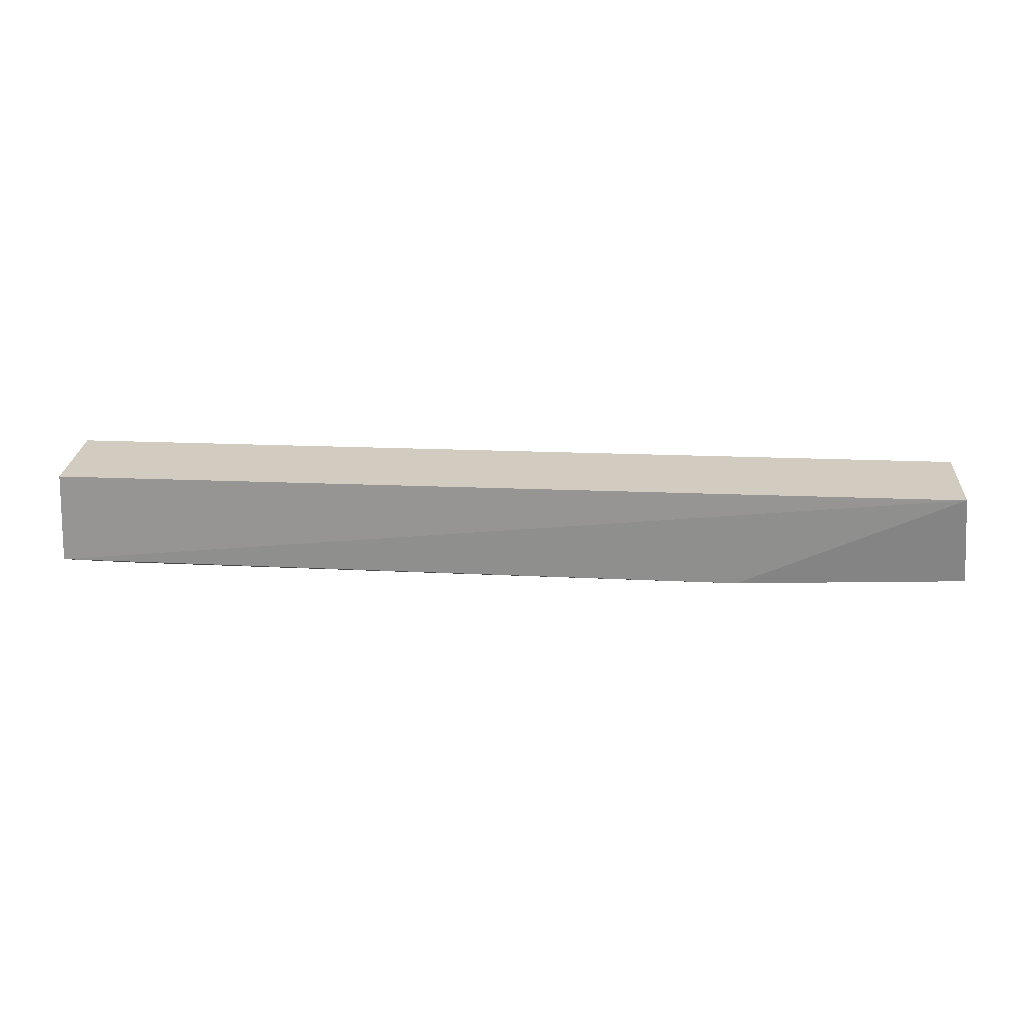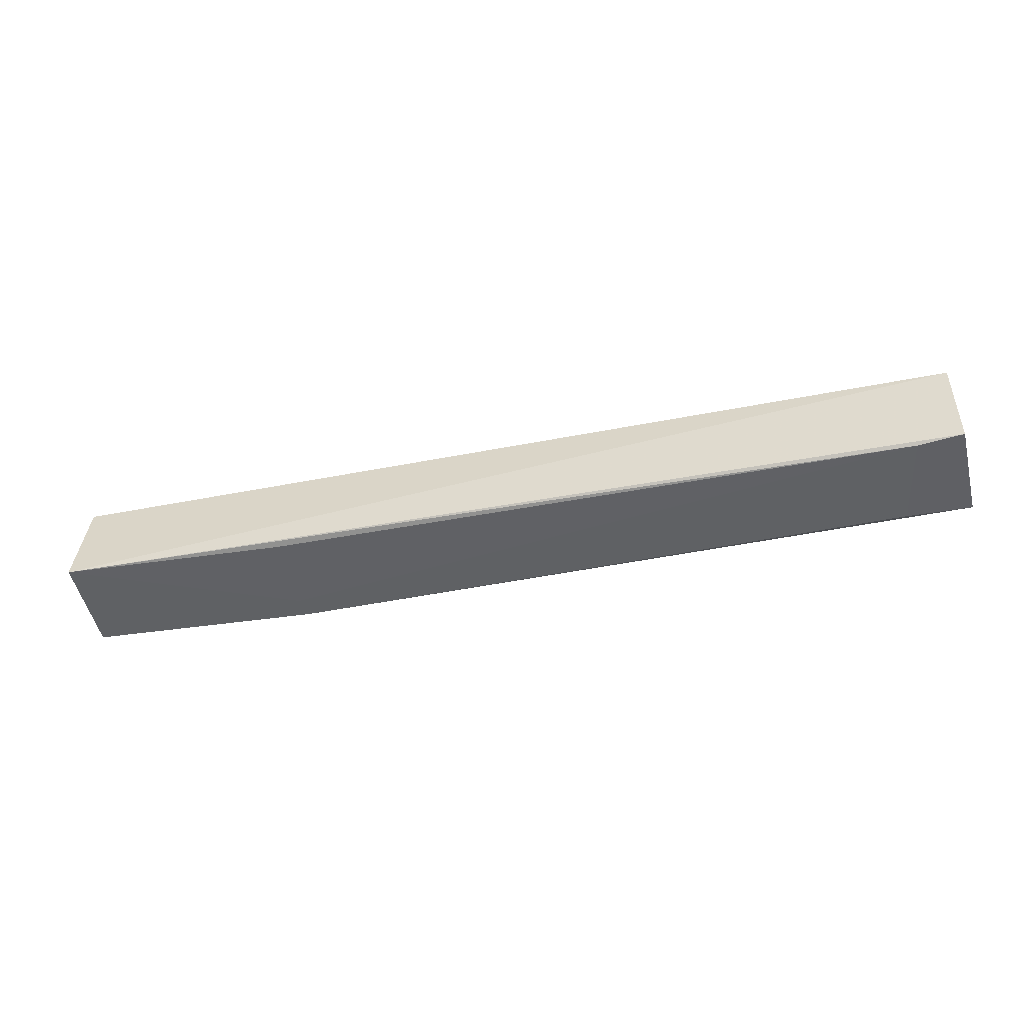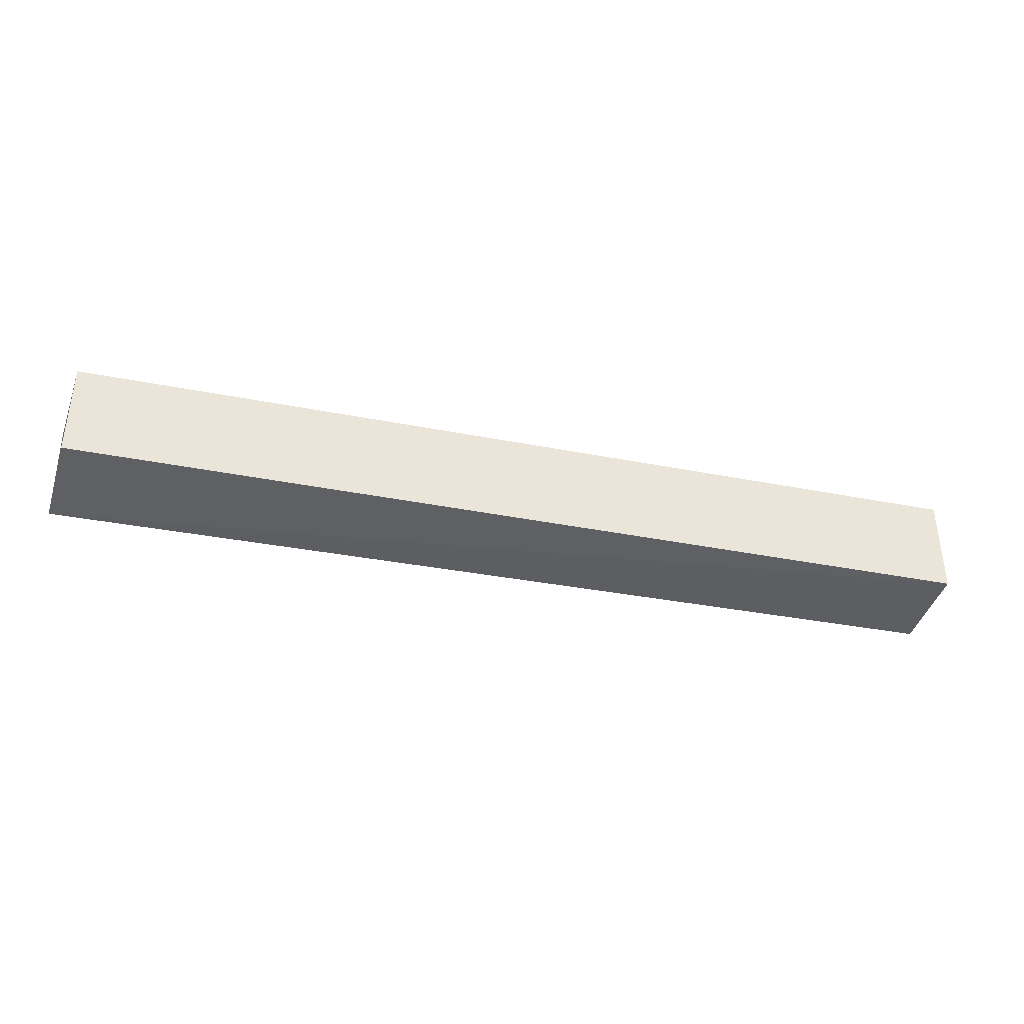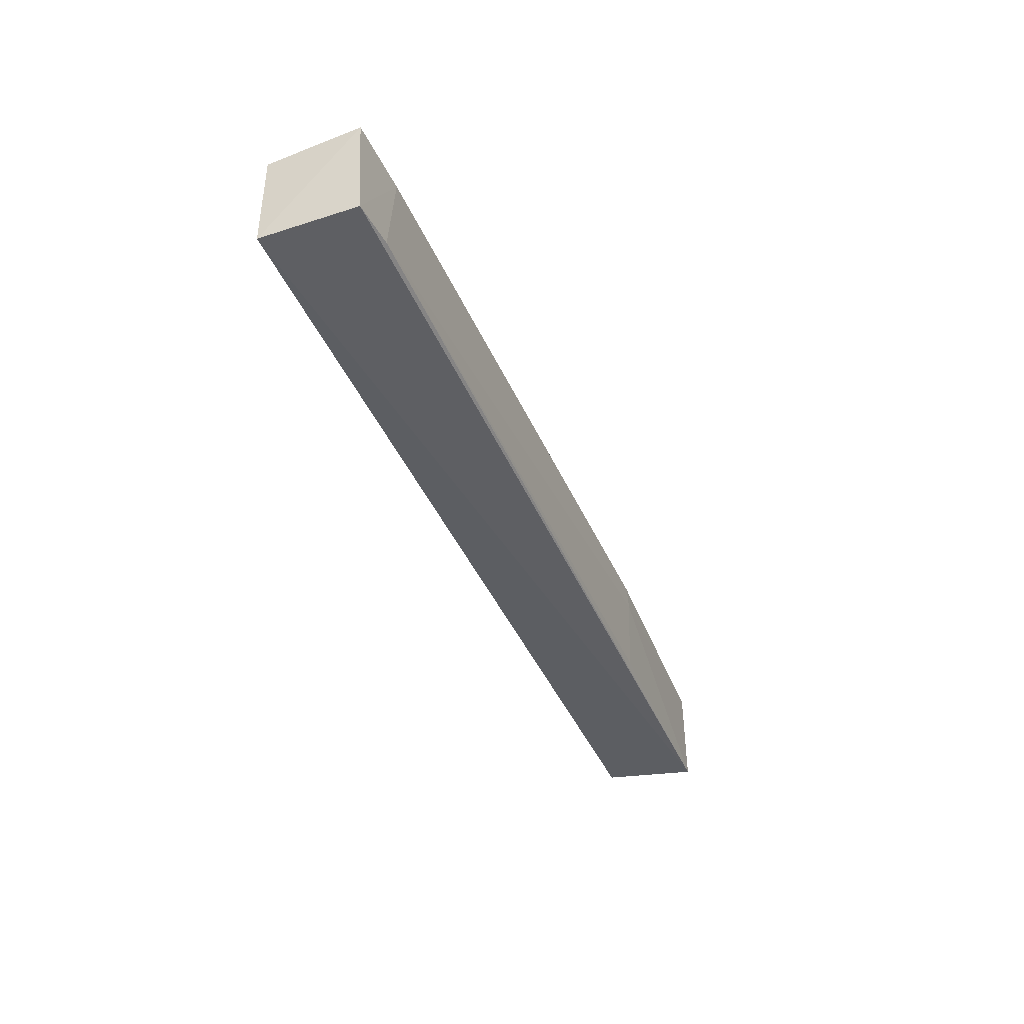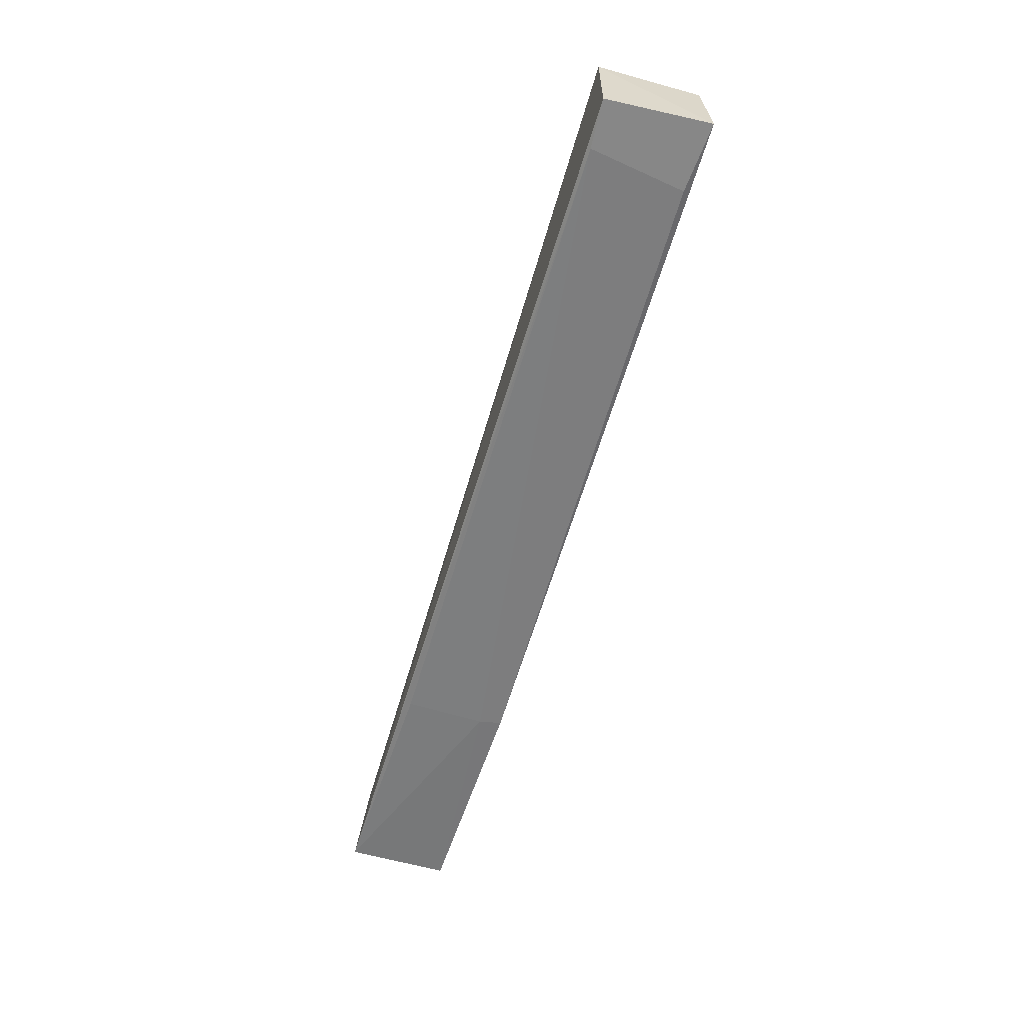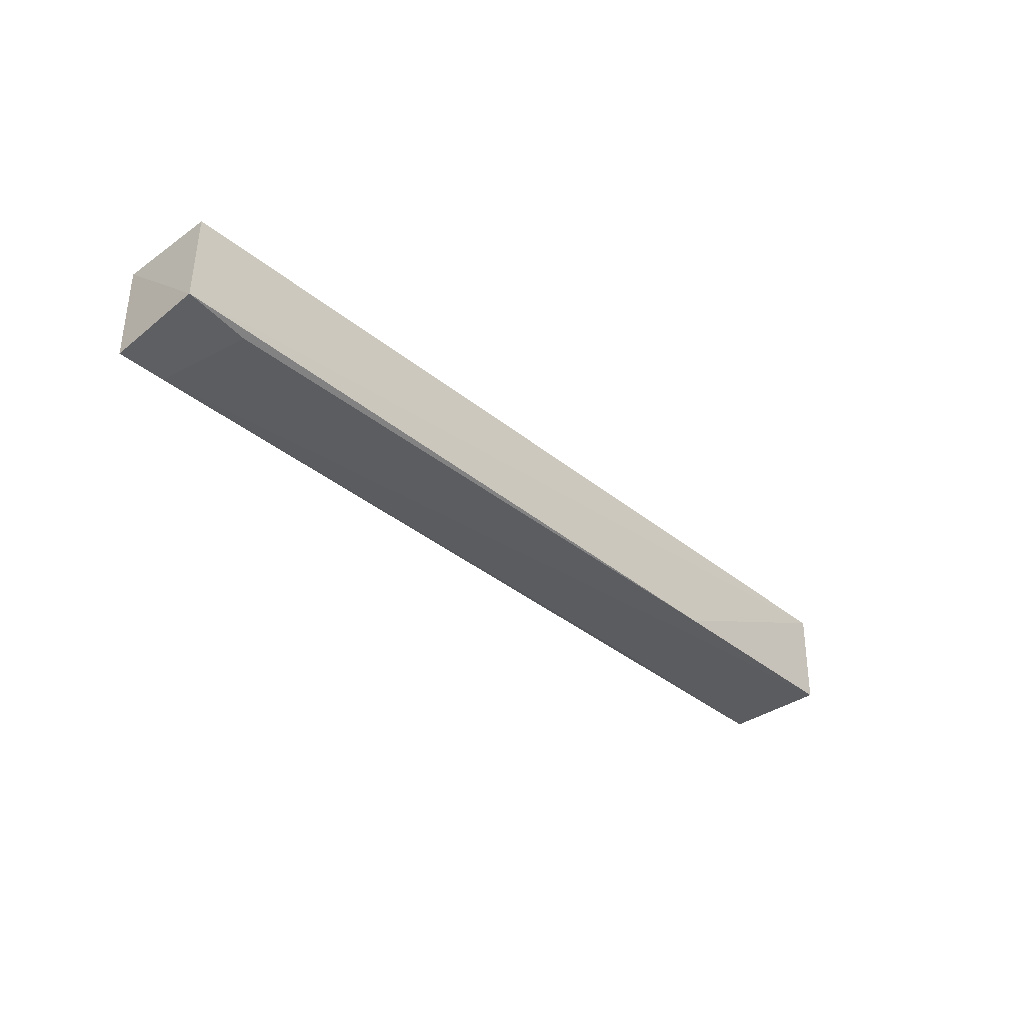
<metadata>
{"format":"obj","ext":"obj","renderer":"f3d","projection":"perspective","resolution":1024,"background":"white","views":[{"elev":24.2,"azim":-176.2,"up":"+Z"},{"elev":-47.5,"azim":12.5,"up":"+Z"},{"elev":-38.5,"azim":-13.9,"up":"+Y"},{"elev":-40.6,"azim":111.6,"up":"+Y"},{"elev":-59.2,"azim":74.1,"up":"+Z"},{"elev":-35.9,"azim":133.1,"up":"+Z"}]}
</metadata>
<code>
v 0.3409 -0.008094 -0.203
v 0.3409 -0.008023 -0.2762
v 0.3438 0.07049 -0.2731
v -0.3561 0.06766 -0.203
v -0.3611 -0.01527 -0.2744
v 0.3409 0.06766 -0.203
v -0.3561 -0.008094 -0.203
v -0.1871 0.06813 -0.2781
v -0.3628 0.06241 -0.2734
v 0.2934 0.06556 -0.2766
v 0.3056 -0.006134 -0.2784
v -0.19 0.05137 -0.2786
v -0.1891 -0.008298 -0.2771
f 1 2 3
f 5 2 1
f 6 1 3
f 6 3 4
f 6 4 1
f 7 5 1
f 7 1 4
f 8 4 3
f 9 7 4
f 9 5 7
f 9 4 8
f 10 8 3
f 10 3 2
f 11 2 5
f 11 10 2
f 12 9 8
f 12 5 9
f 12 8 10
f 12 10 11
f 13 12 11
f 13 11 5
f 13 5 12

</code>
